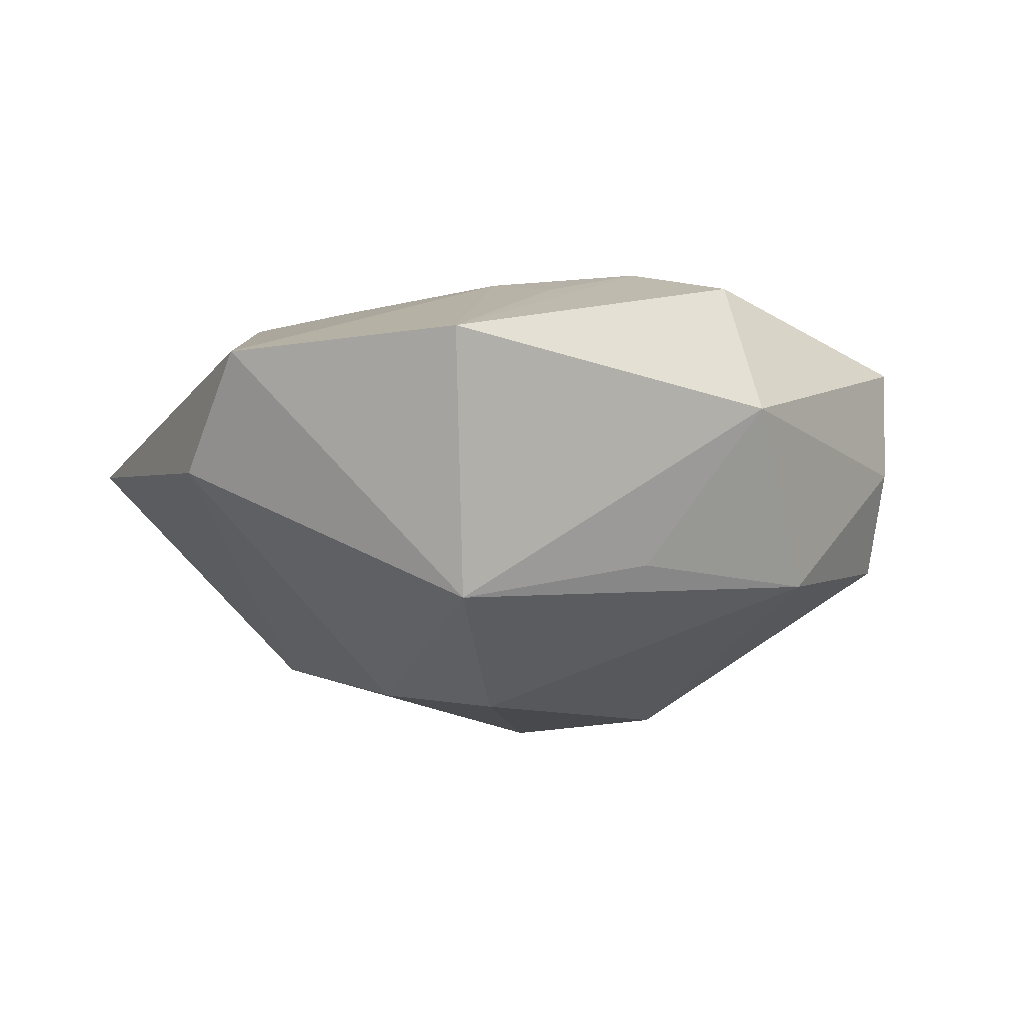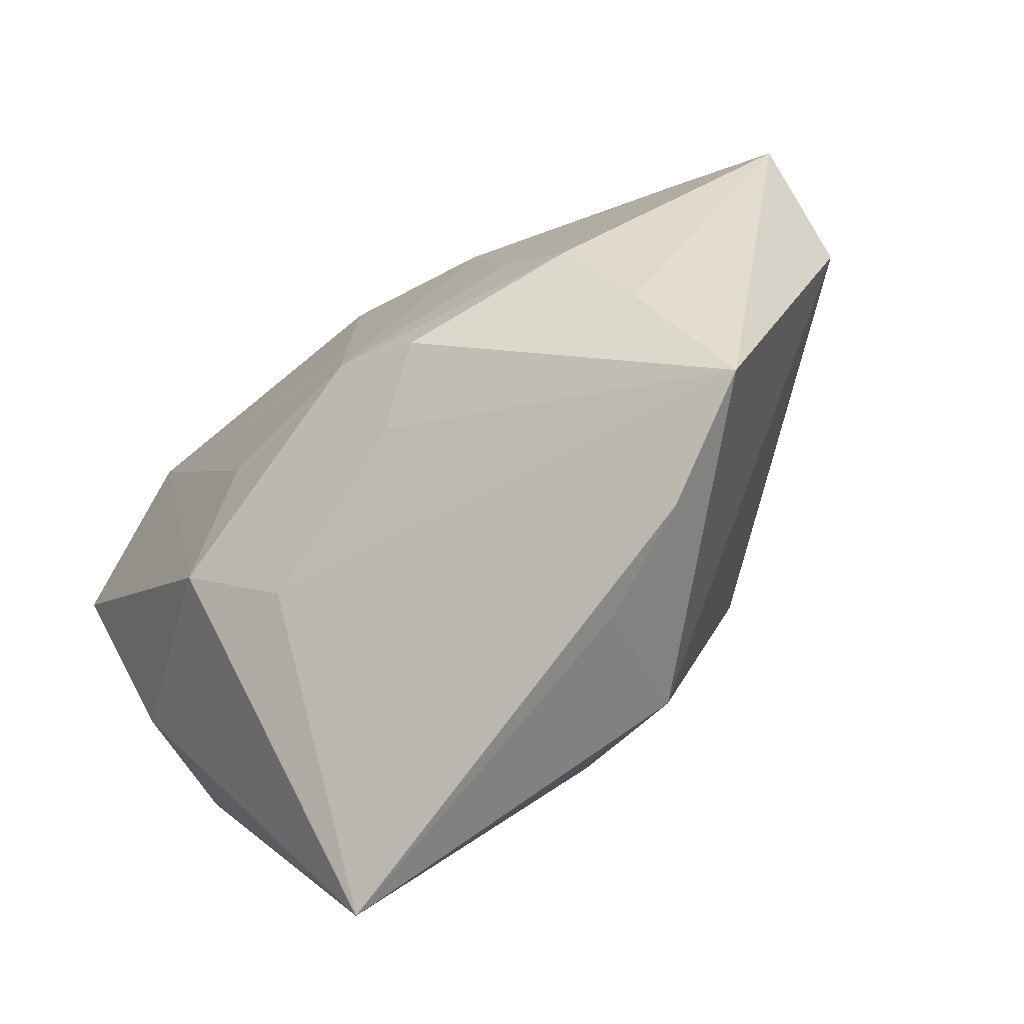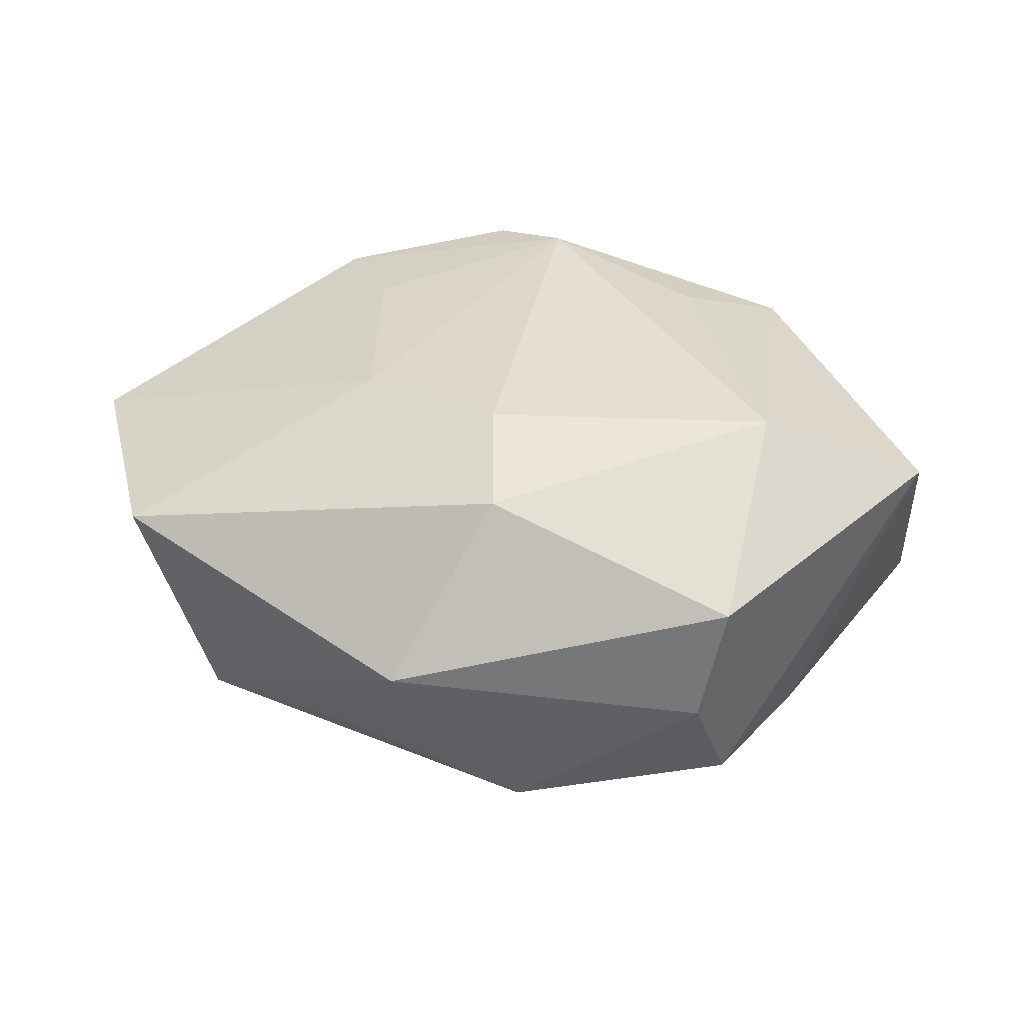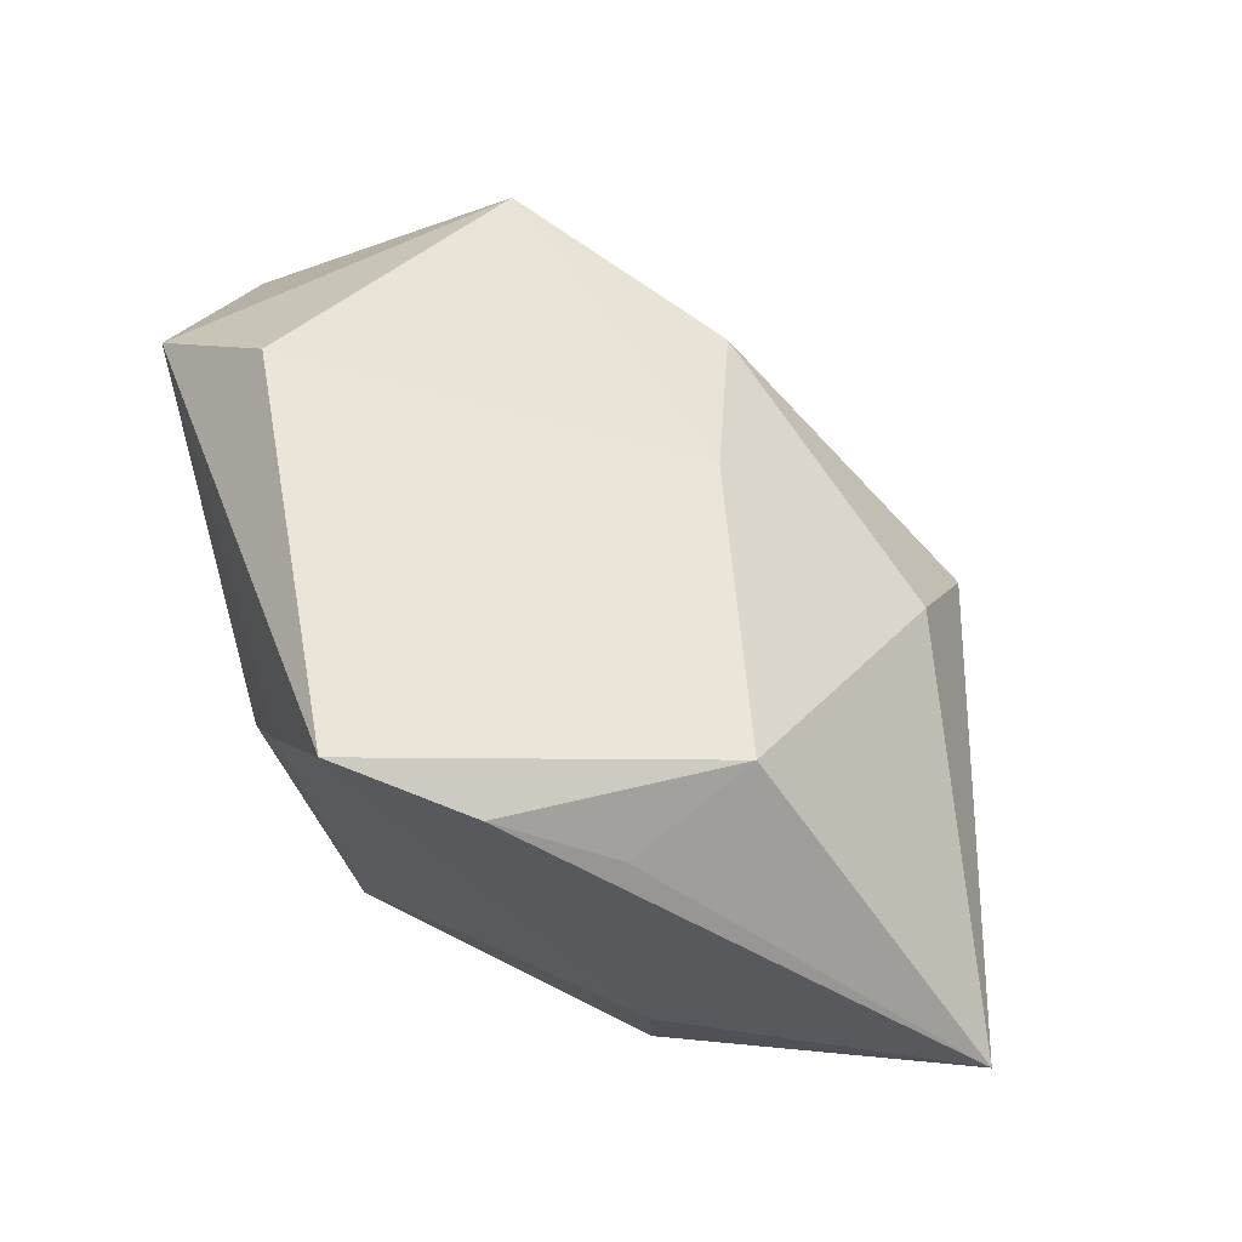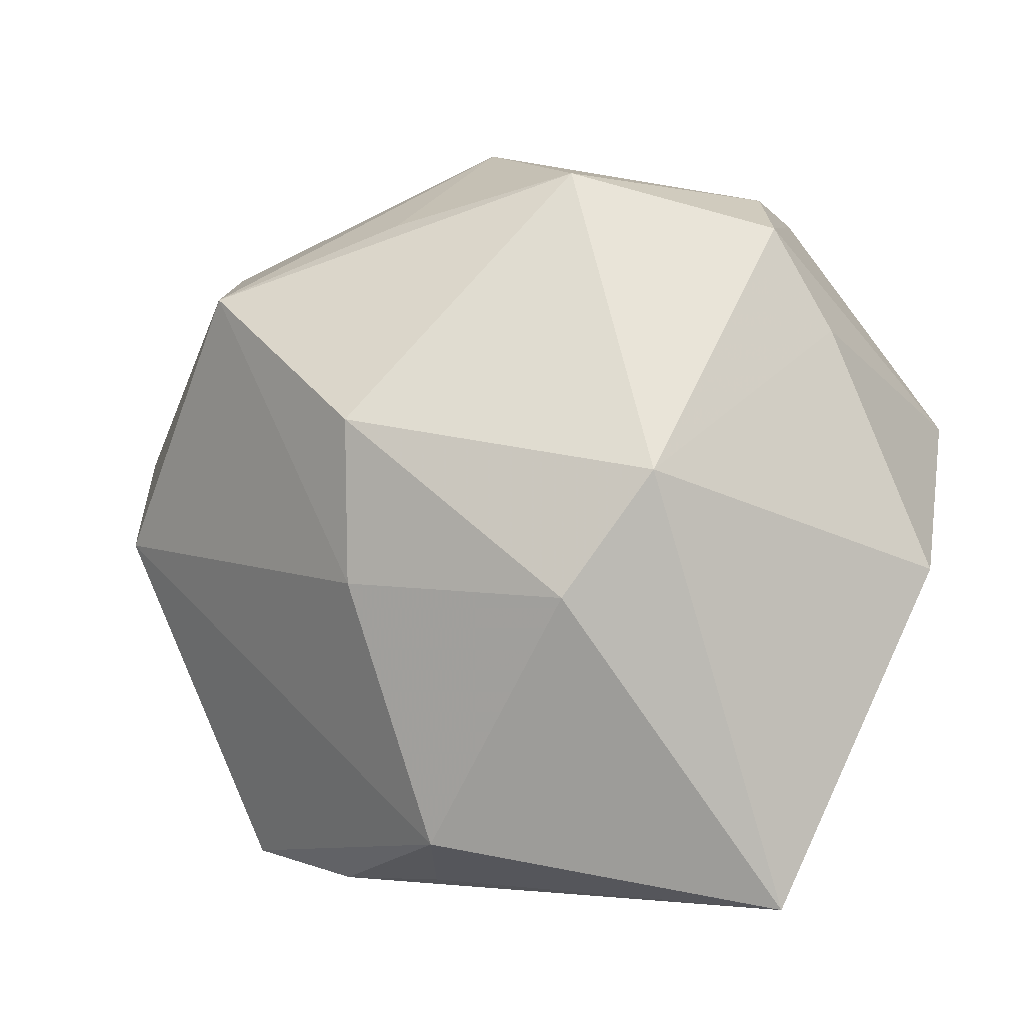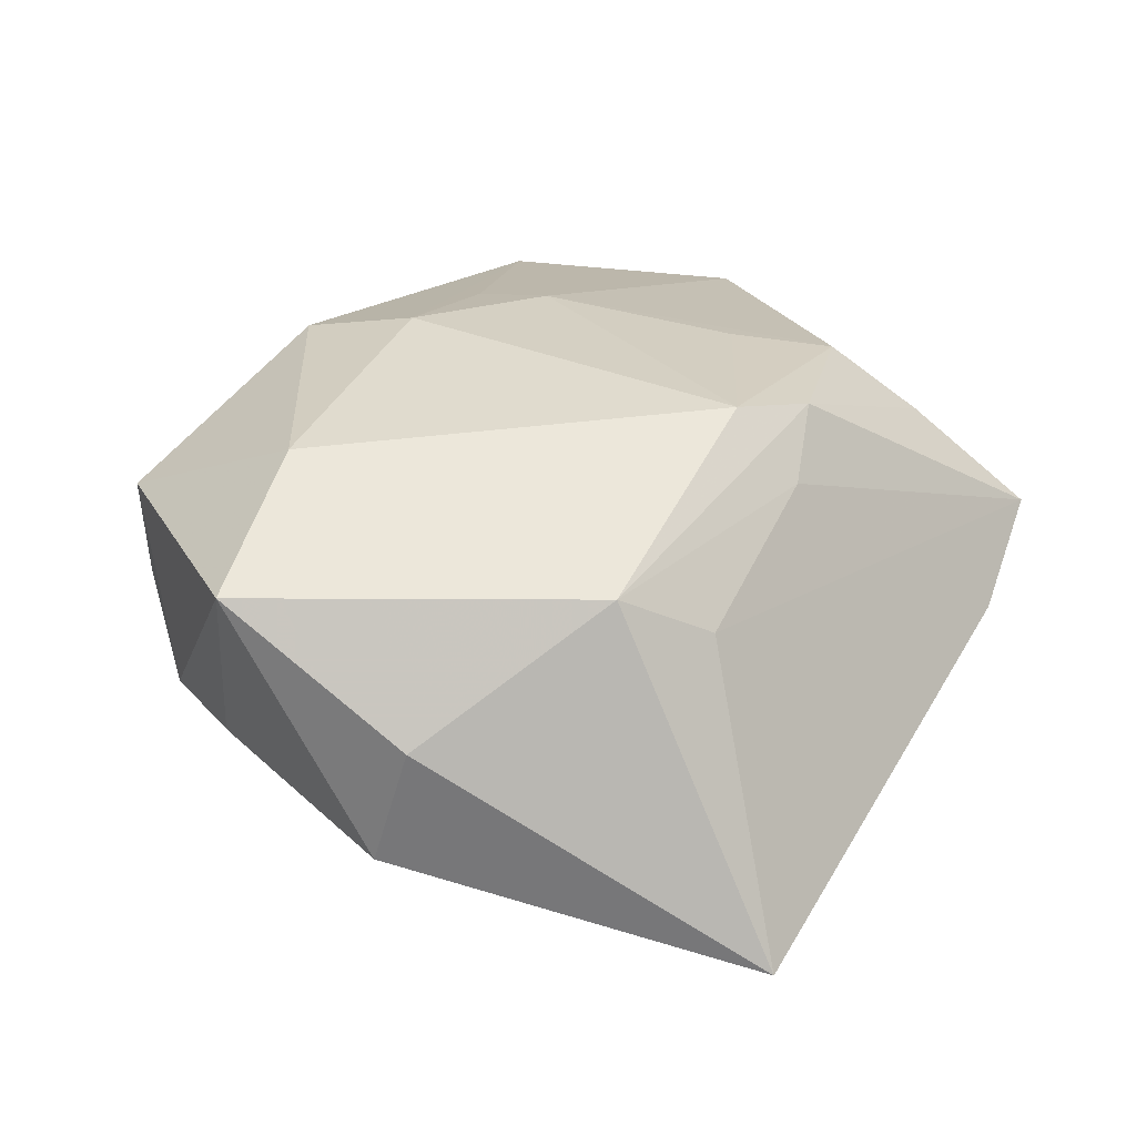
<metadata>
{"format":"obj","ext":"obj","renderer":"f3d","projection":"perspective","resolution":1024,"background":"white","views":[{"elev":-5.5,"azim":135.0,"up":"+Z"},{"elev":-76.9,"azim":38.5,"up":"+Y"},{"elev":37.1,"azim":-167.7,"up":"+Z"},{"elev":-49.0,"azim":130.1,"up":"+Y"},{"elev":-0.3,"azim":-168.8,"up":"+Y"},{"elev":33.4,"azim":-59.4,"up":"+Z"}]}
</metadata>
<code>
v 0.007716 -0.03496 -0.02085
v 0.006441 0.04228 0.005817
v 0.01644 0.01137 0.02218
v 0.009101 -0.02413 0.02241
v 0.03326 0.02397 -0.01483
v 0.0139 0.03223 -0.01091
v 0.0501 0.006223 0.01112
v 0.03362 -0.03949 0.002656
v -0.006061 0.03727 -0.01256
v -0.000542 -0.01074 0.02461
v -0.02781 0.03108 -0.009714
v -0.02755 0.03418 0.01403
v 0.001243 -0.0199 0.0246
v 0.009806 -0.0405 -0.008928
v -0.007853 -0.008416 -0.02903
v -0.02517 0.03565 0.001509
v -0.01707 0.004653 -0.0274
v 0.0482 -0.003425 -0.0008202
v -0.02915 -0.04134 -0.0172
v 0.01575 0.0101 -0.02593
v -0.00187 0.03039 0.02171
v -0.03385 0.02004 -0.008097
v 0.0205 -0.009389 0.02118
v -0.01557 -0.01367 0.02224
v 0.03917 0.02901 0.01238
v -0.04259 -0.008833 0.005758
v -0.04493 0.01027 0.01811
v -0.02517 -0.02126 0.01729
v 0.02132 -0.04134 -0.003793
v 0.0007317 0.01858 0.02461
v 0.01568 0.01959 0.02067
v -0.01739 -0.02772 0.01113
v -0.04434 -0.005731 -0.006898
v -0.02824 0.01364 0.02461
v 0.02987 -0.02757 0.01263
v 0.02664 -0.01863 0.01935
v 0.001833 -0.02671 0.01748
v 0.01585 -0.00717 -0.02449
f 1 19 15
f 34 12 27
f 28 34 27
f 8 1 18
f 18 1 38
f 38 1 15
f 15 20 38
f 18 38 5
f 5 38 20
f 2 5 6
f 25 5 2
f 27 12 11
f 21 34 30
f 12 34 21
f 21 2 12
f 30 25 21
f 25 2 21
f 19 28 26
f 26 28 27
f 26 33 19
f 27 33 26
f 32 28 19
f 13 28 4
f 13 3 30
f 36 13 4
f 1 8 29
f 29 32 19
f 8 32 29
f 31 25 30
f 30 3 31
f 31 3 25
f 22 33 27
f 27 11 22
f 15 19 17
f 19 33 17
f 17 20 15
f 33 22 17
f 17 22 11
f 12 2 16
f 16 11 12
f 4 28 37
f 28 32 37
f 37 8 4
f 37 32 8
f 34 28 24
f 24 13 34
f 28 13 24
f 30 34 10
f 10 13 30
f 34 13 10
f 4 8 35
f 35 36 4
f 25 3 7
f 3 36 7
f 36 35 7
f 18 5 7
f 7 5 25
f 7 8 18
f 7 35 8
f 3 13 23
f 23 36 3
f 13 36 23
f 19 1 14
f 14 29 19
f 1 29 14
f 9 16 2
f 11 16 9
f 9 2 6
f 6 5 9
f 9 5 20
f 20 17 9
f 9 17 11

</code>
